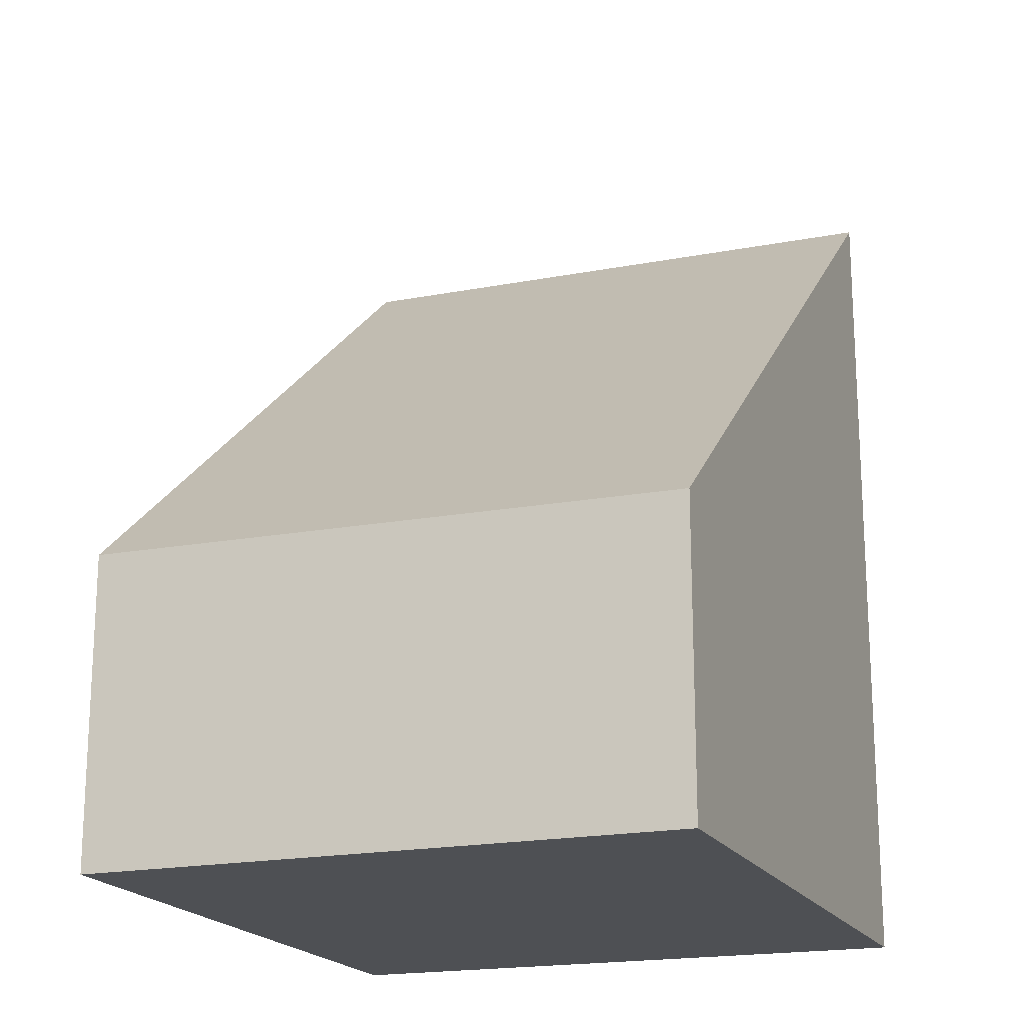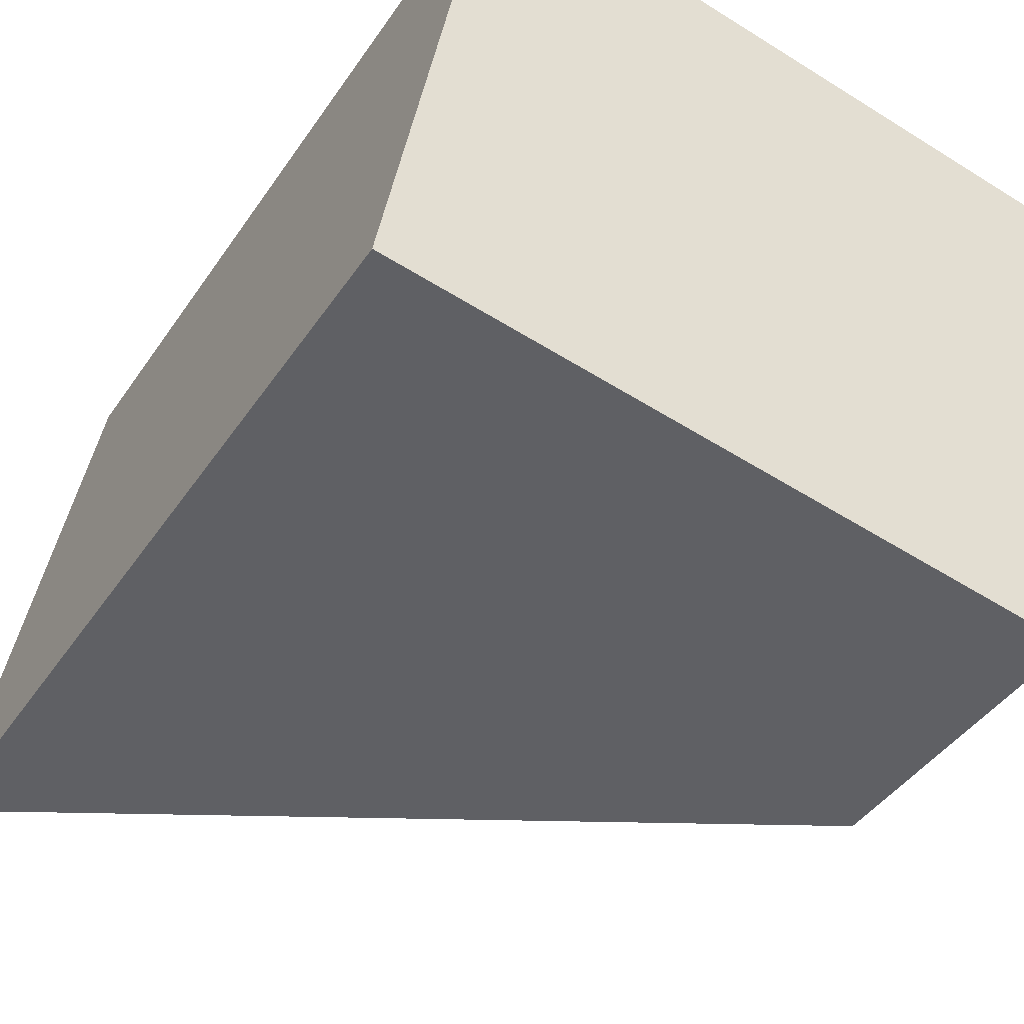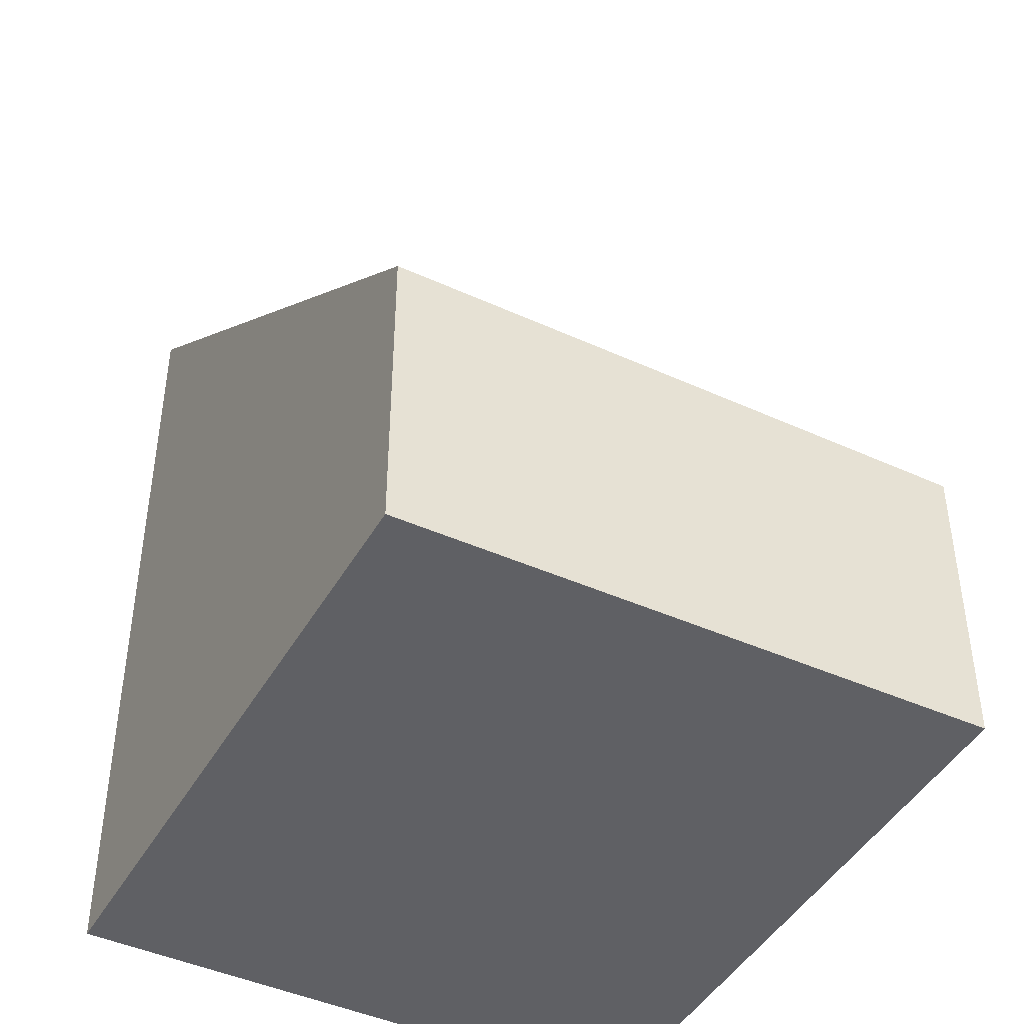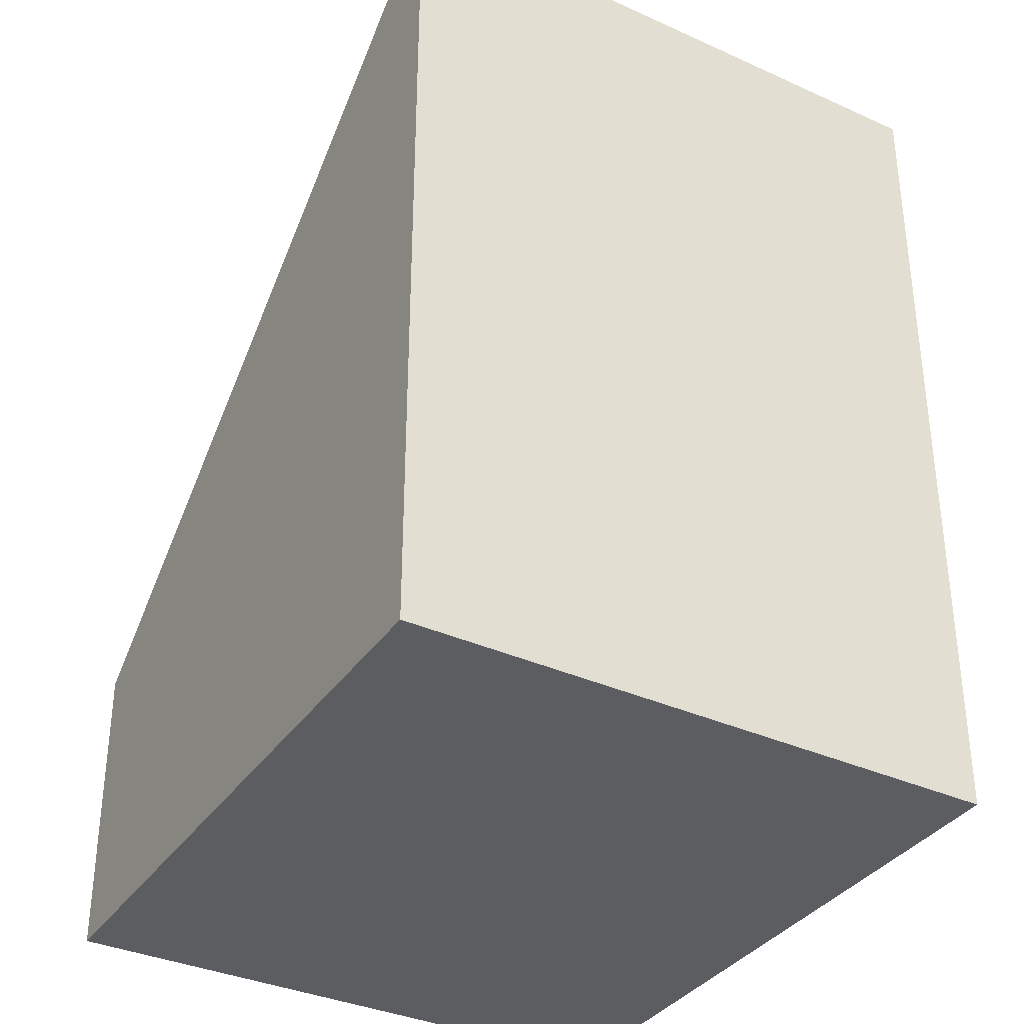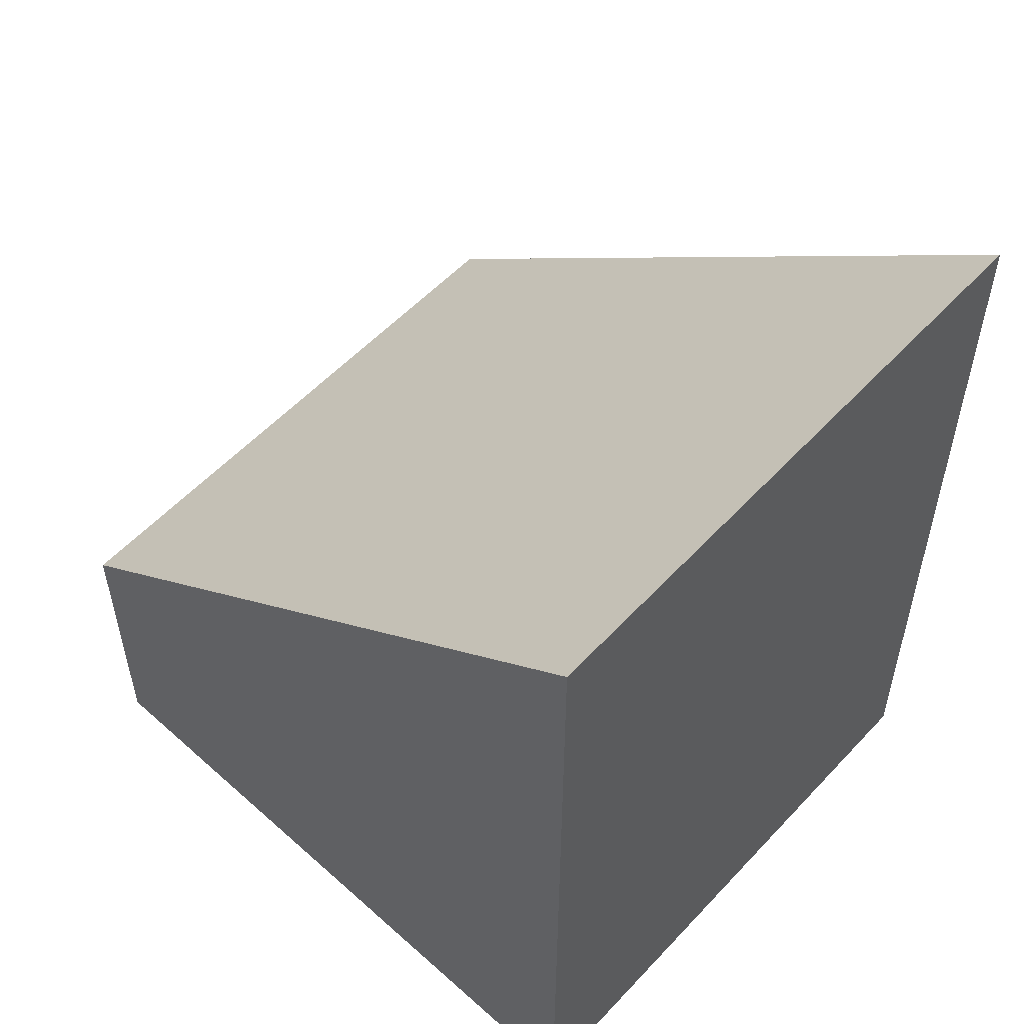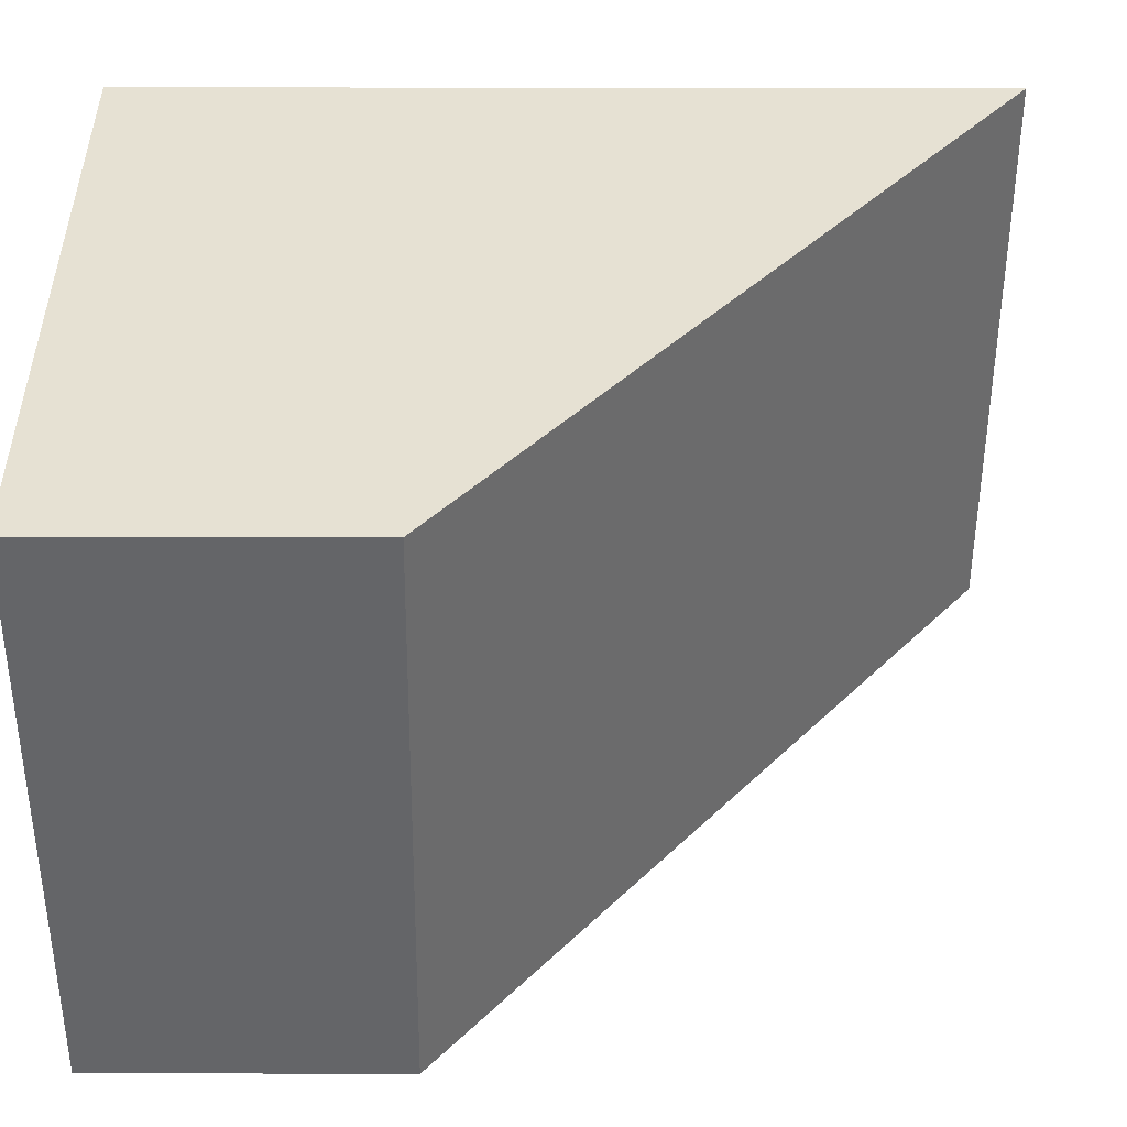
<metadata>
{"format":"obj","ext":"obj","renderer":"f3d","projection":"perspective","resolution":1024,"background":"white","views":[{"elev":-19.0,"azim":120.2,"up":"+Y"},{"elev":-42.5,"azim":-31.3,"up":"+Z"},{"elev":-44.0,"azim":71.7,"up":"+Y"},{"elev":-35.6,"azim":-110.8,"up":"+Y"},{"elev":55.7,"azim":-127.9,"up":"+Y"},{"elev":29.0,"azim":90.2,"up":"+Z"}]}
</metadata>
<code>
v  5.341 2.403 -0.834
v  0.841 6.77 4.692
v  6.11 2.452 3.796
v  0 6.77 4.145e-16
v  6.11 -2.324e-16 3.796
v  5.341 5.107e-17 -0.834
v  0 0 0
v  0.841 -2.873e-16 4.692
g defaultobject
f 1 2 3
f 2 1 4
f 5 1 3
f 1 5 6
f 1 7 4
f 7 1 6
f 7 2 4
f 2 7 8
f 8 3 2
f 3 8 5
f 5 7 6
f 7 5 8

</code>
